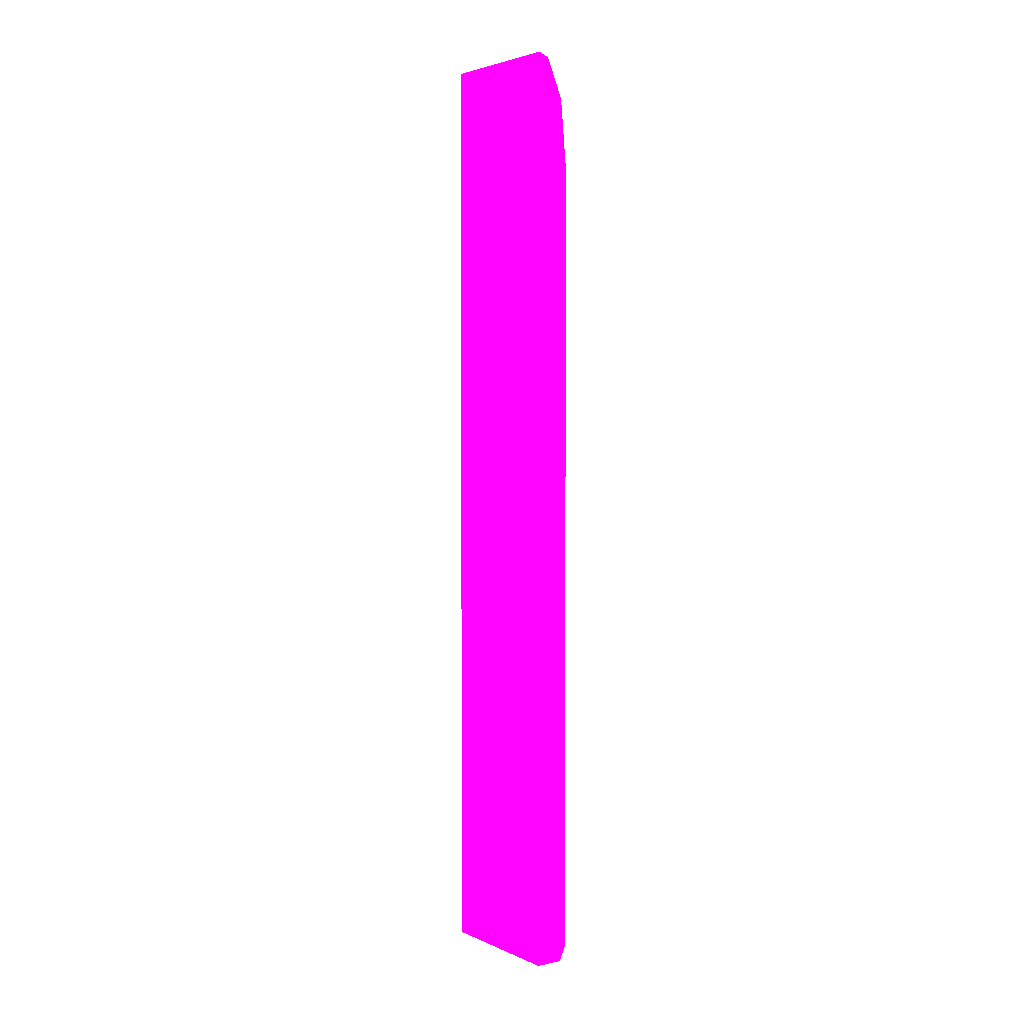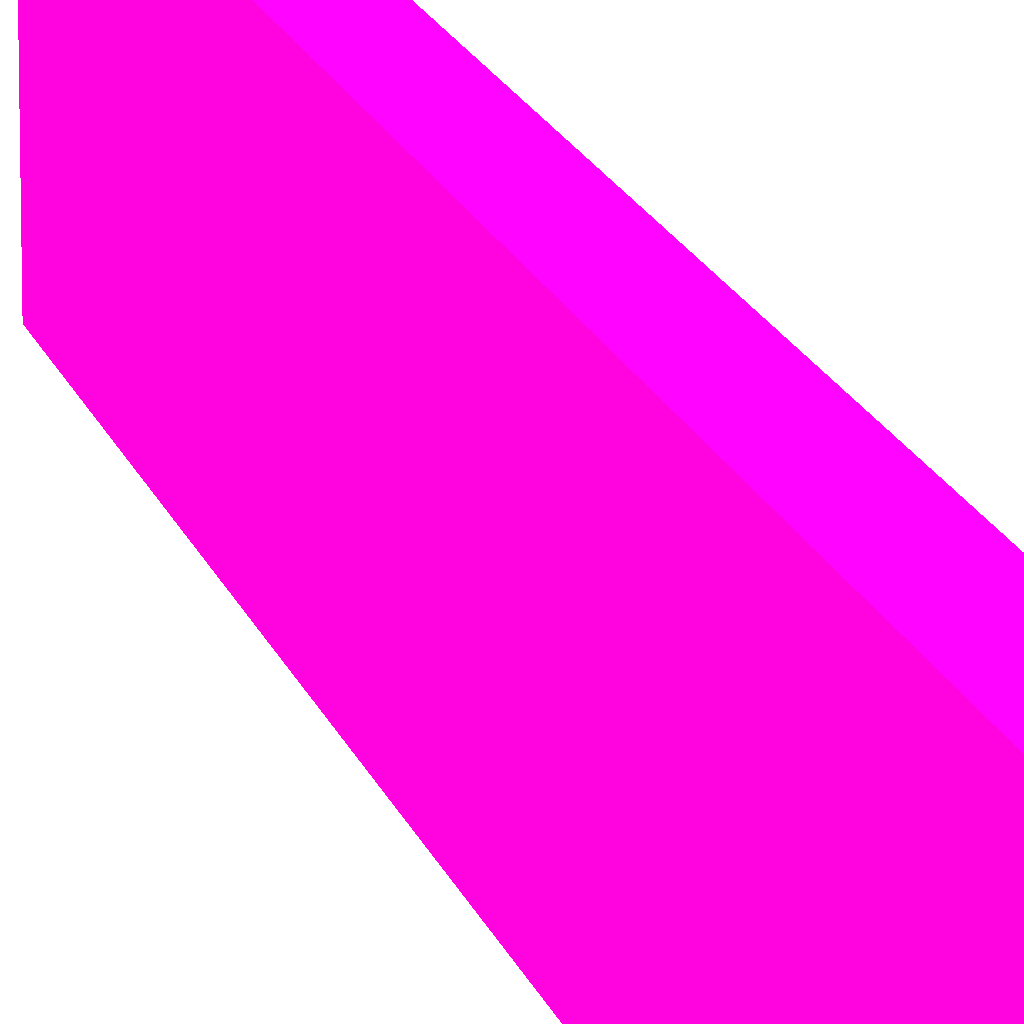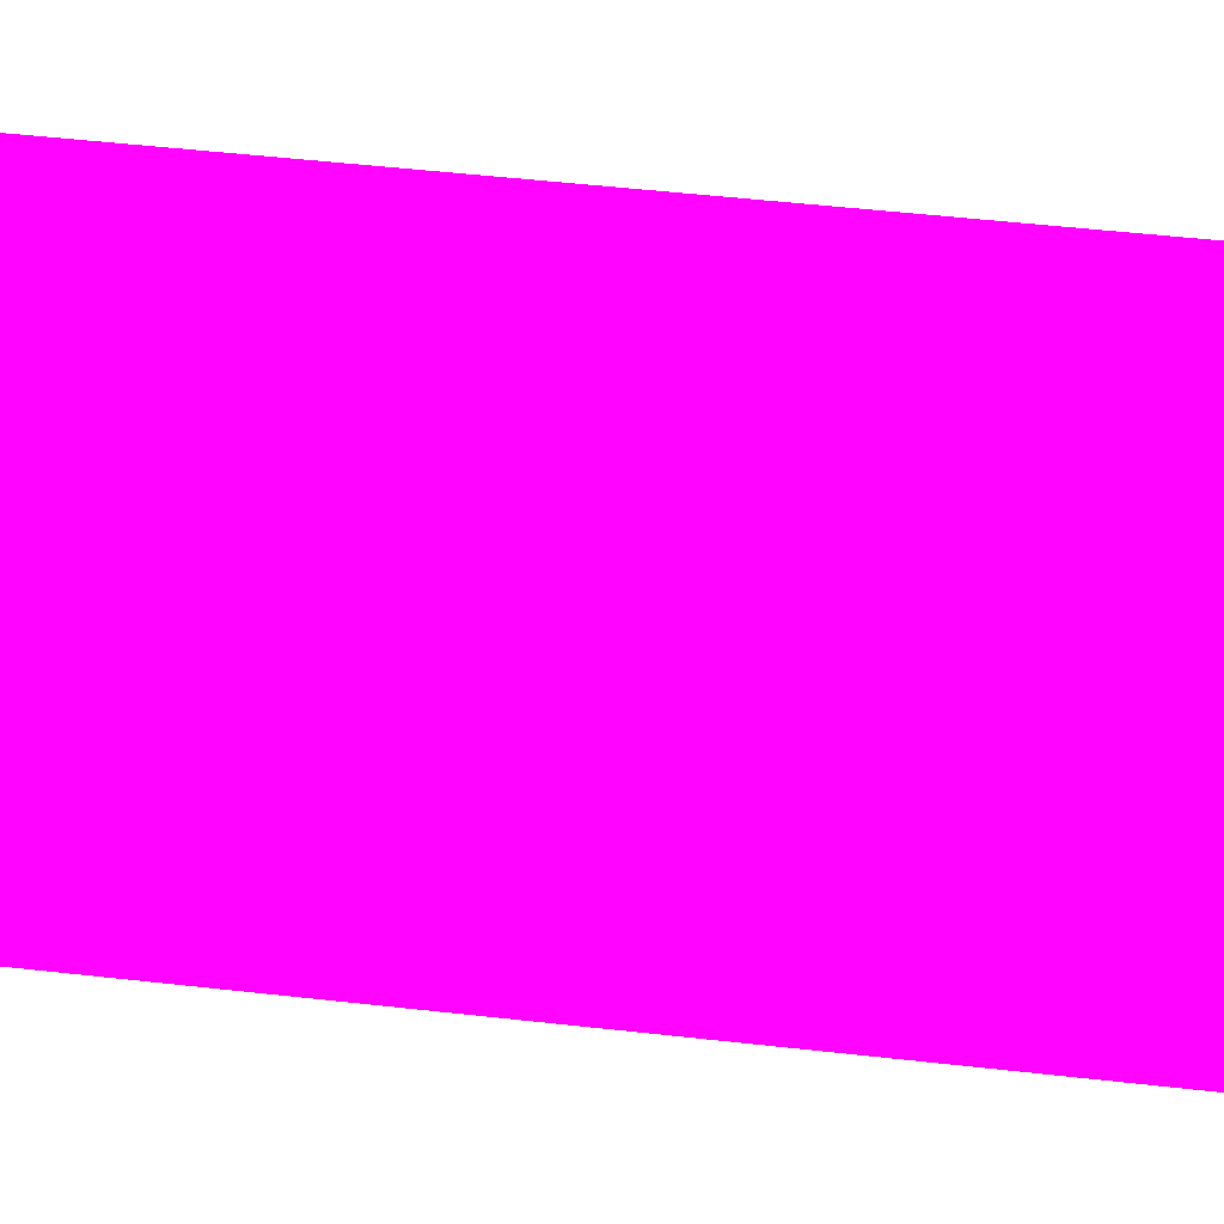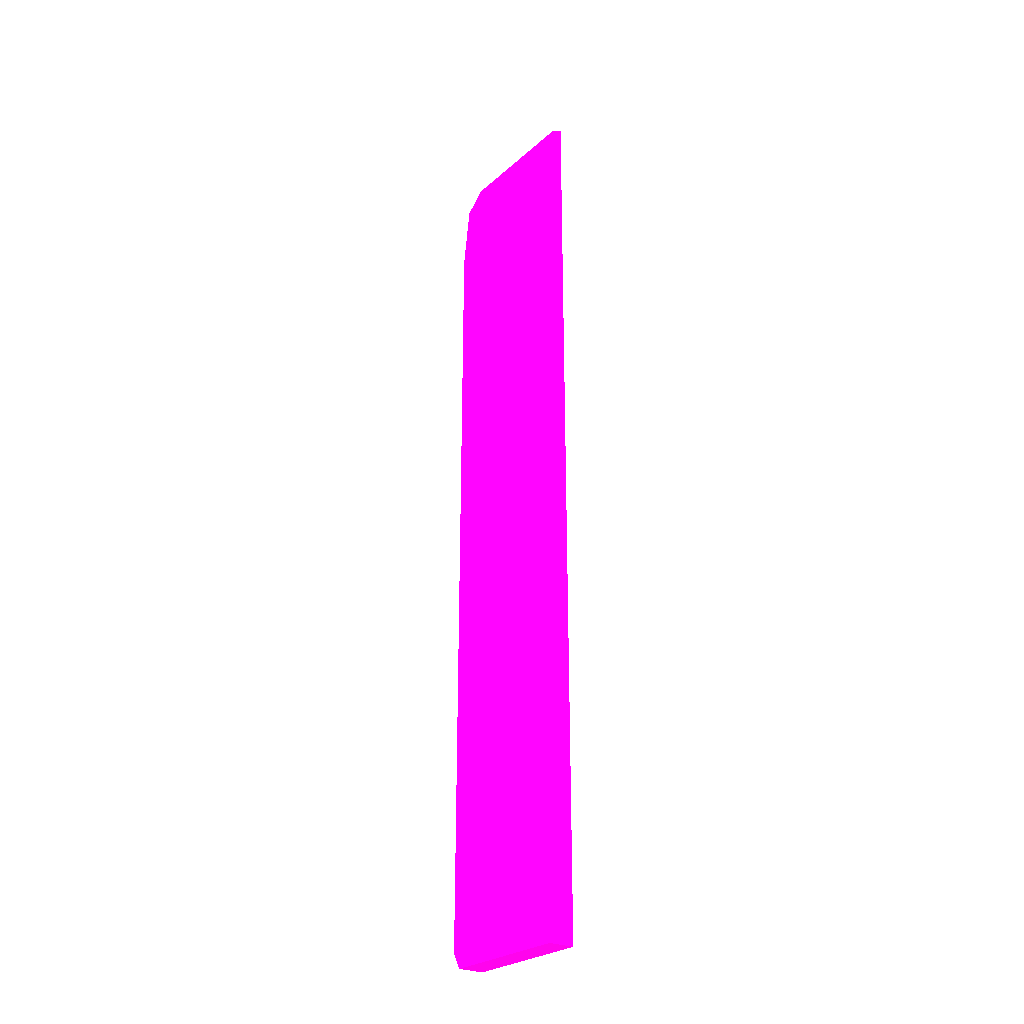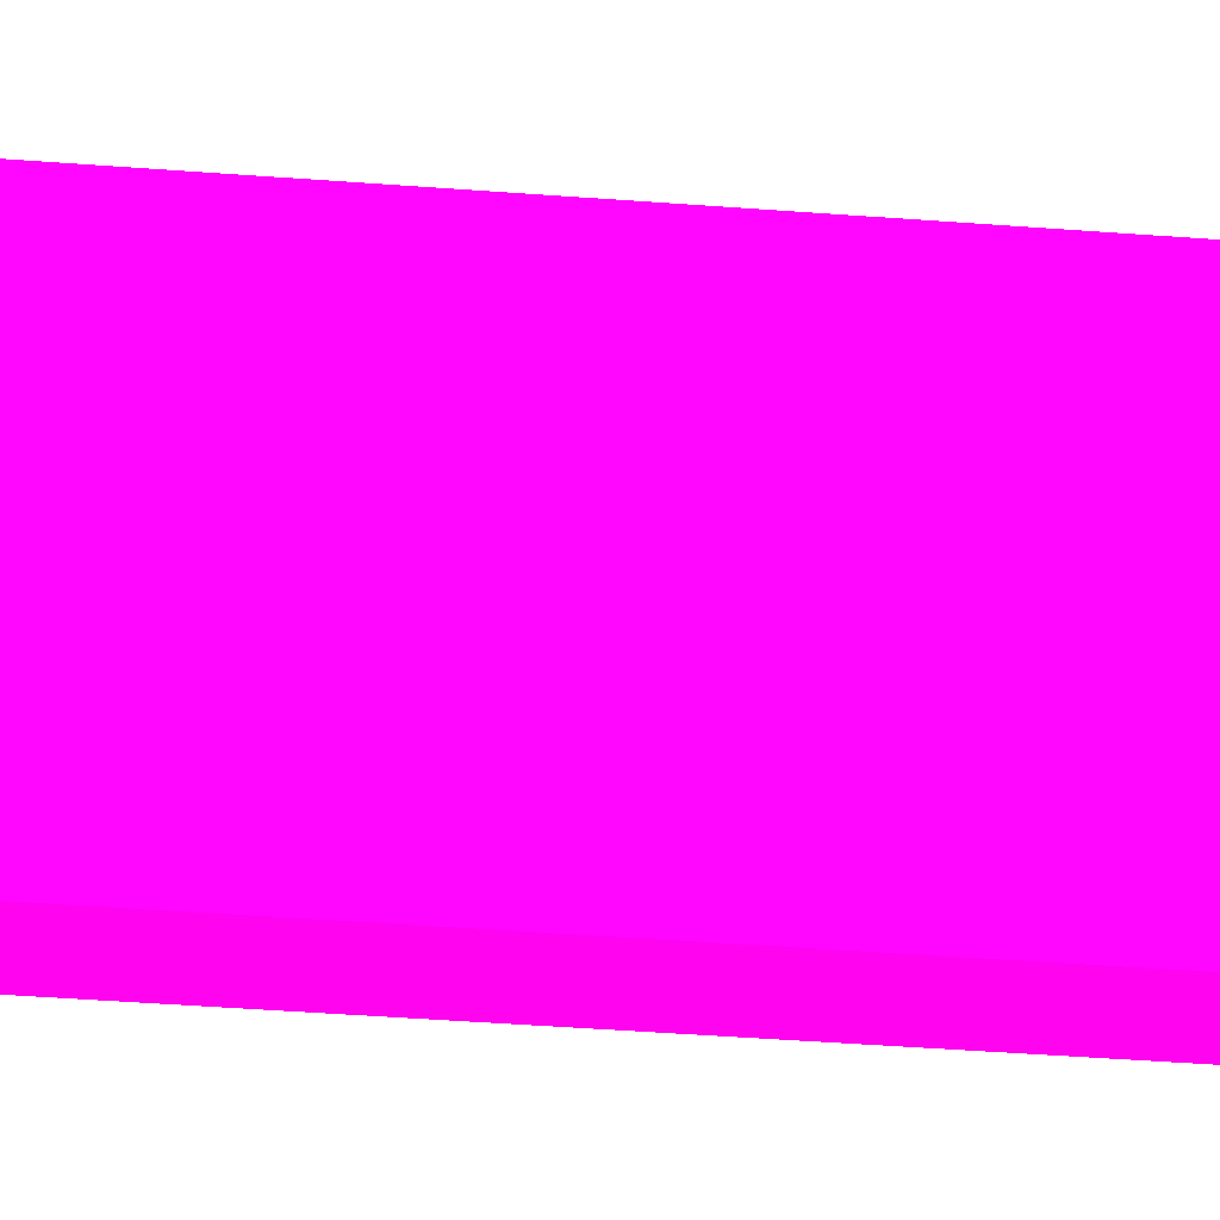
<metadata>
{"format":"obj","ext":"obj","renderer":"f3d","projection":"perspective","resolution":1024,"background":"white","views":[{"elev":3.4,"azim":-35.3,"up":"+Y"},{"elev":15.0,"azim":-13.3,"up":"+Z"},{"elev":26.8,"azim":102.0,"up":"+Z"},{"elev":-26.3,"azim":143.5,"up":"+Y"},{"elev":-29.0,"azim":-97.3,"up":"+Z"}]}
</metadata>
<code>
v 0.01574 3.179 -9.239 0.9882 0.01176 0.6863
v 0.02594 3.175 -9.239 0.9882 0.01176 0.6863
v 0.01574 3.179 -9.495 0.9882 0.01176 0.6863
v 0.01574 1.505 -9.239 0.9882 0.01176 0.6863
v 0.02083 3.177 -9.495 0.9882 0.01176 0.6863
v 0.03571 3.171 -9.239 0.9882 0.01176 0.6863
v 0.03571 3.171 -9.495 0.9882 0.01176 0.6863
v 0.01574 1.505 -9.495 0.9882 0.01176 0.6863
v 0.065 1.505 -9.239 0.9882 0.01176 0.6863
v 0.05066 3.135 -9.239 0.9882 0.01176 0.6863
v 0.05063 3.135 -9.495 0.9882 0.01176 0.6863
v 0.065 1.505 -9.495 0.9882 0.01176 0.6863
v 0.07659 1.53 -9.239 0.9882 0.01176 0.6863
v 0.065 3.1 -9.239 0.9882 0.01176 0.6863
v 0.065 3.1 -9.495 0.9882 0.01176 0.6863
v 0.07659 1.53 -9.495 0.9882 0.01176 0.6863
v 0.07659 2.97 -9.239 0.9882 0.01176 0.6863
v 0.07659 2.97 -9.495 0.9882 0.01176 0.6863
f 1 2 3
f 1 3 8
f 1 8 4
f 1 4 9
f 1 9 13
f 1 13 17
f 1 17 14
f 1 14 10
f 1 10 6
f 1 6 2
f 2 5 3
f 2 6 7
f 2 7 5
f 3 5 7
f 3 7 11
f 3 11 15
f 3 15 18
f 3 18 16
f 3 16 12
f 3 12 8
f 4 8 12
f 4 12 9
f 6 10 7
f 7 10 11
f 9 12 16
f 9 16 13
f 10 14 15
f 10 15 11
f 13 16 18
f 13 18 17
f 14 17 18
f 14 18 15

</code>
